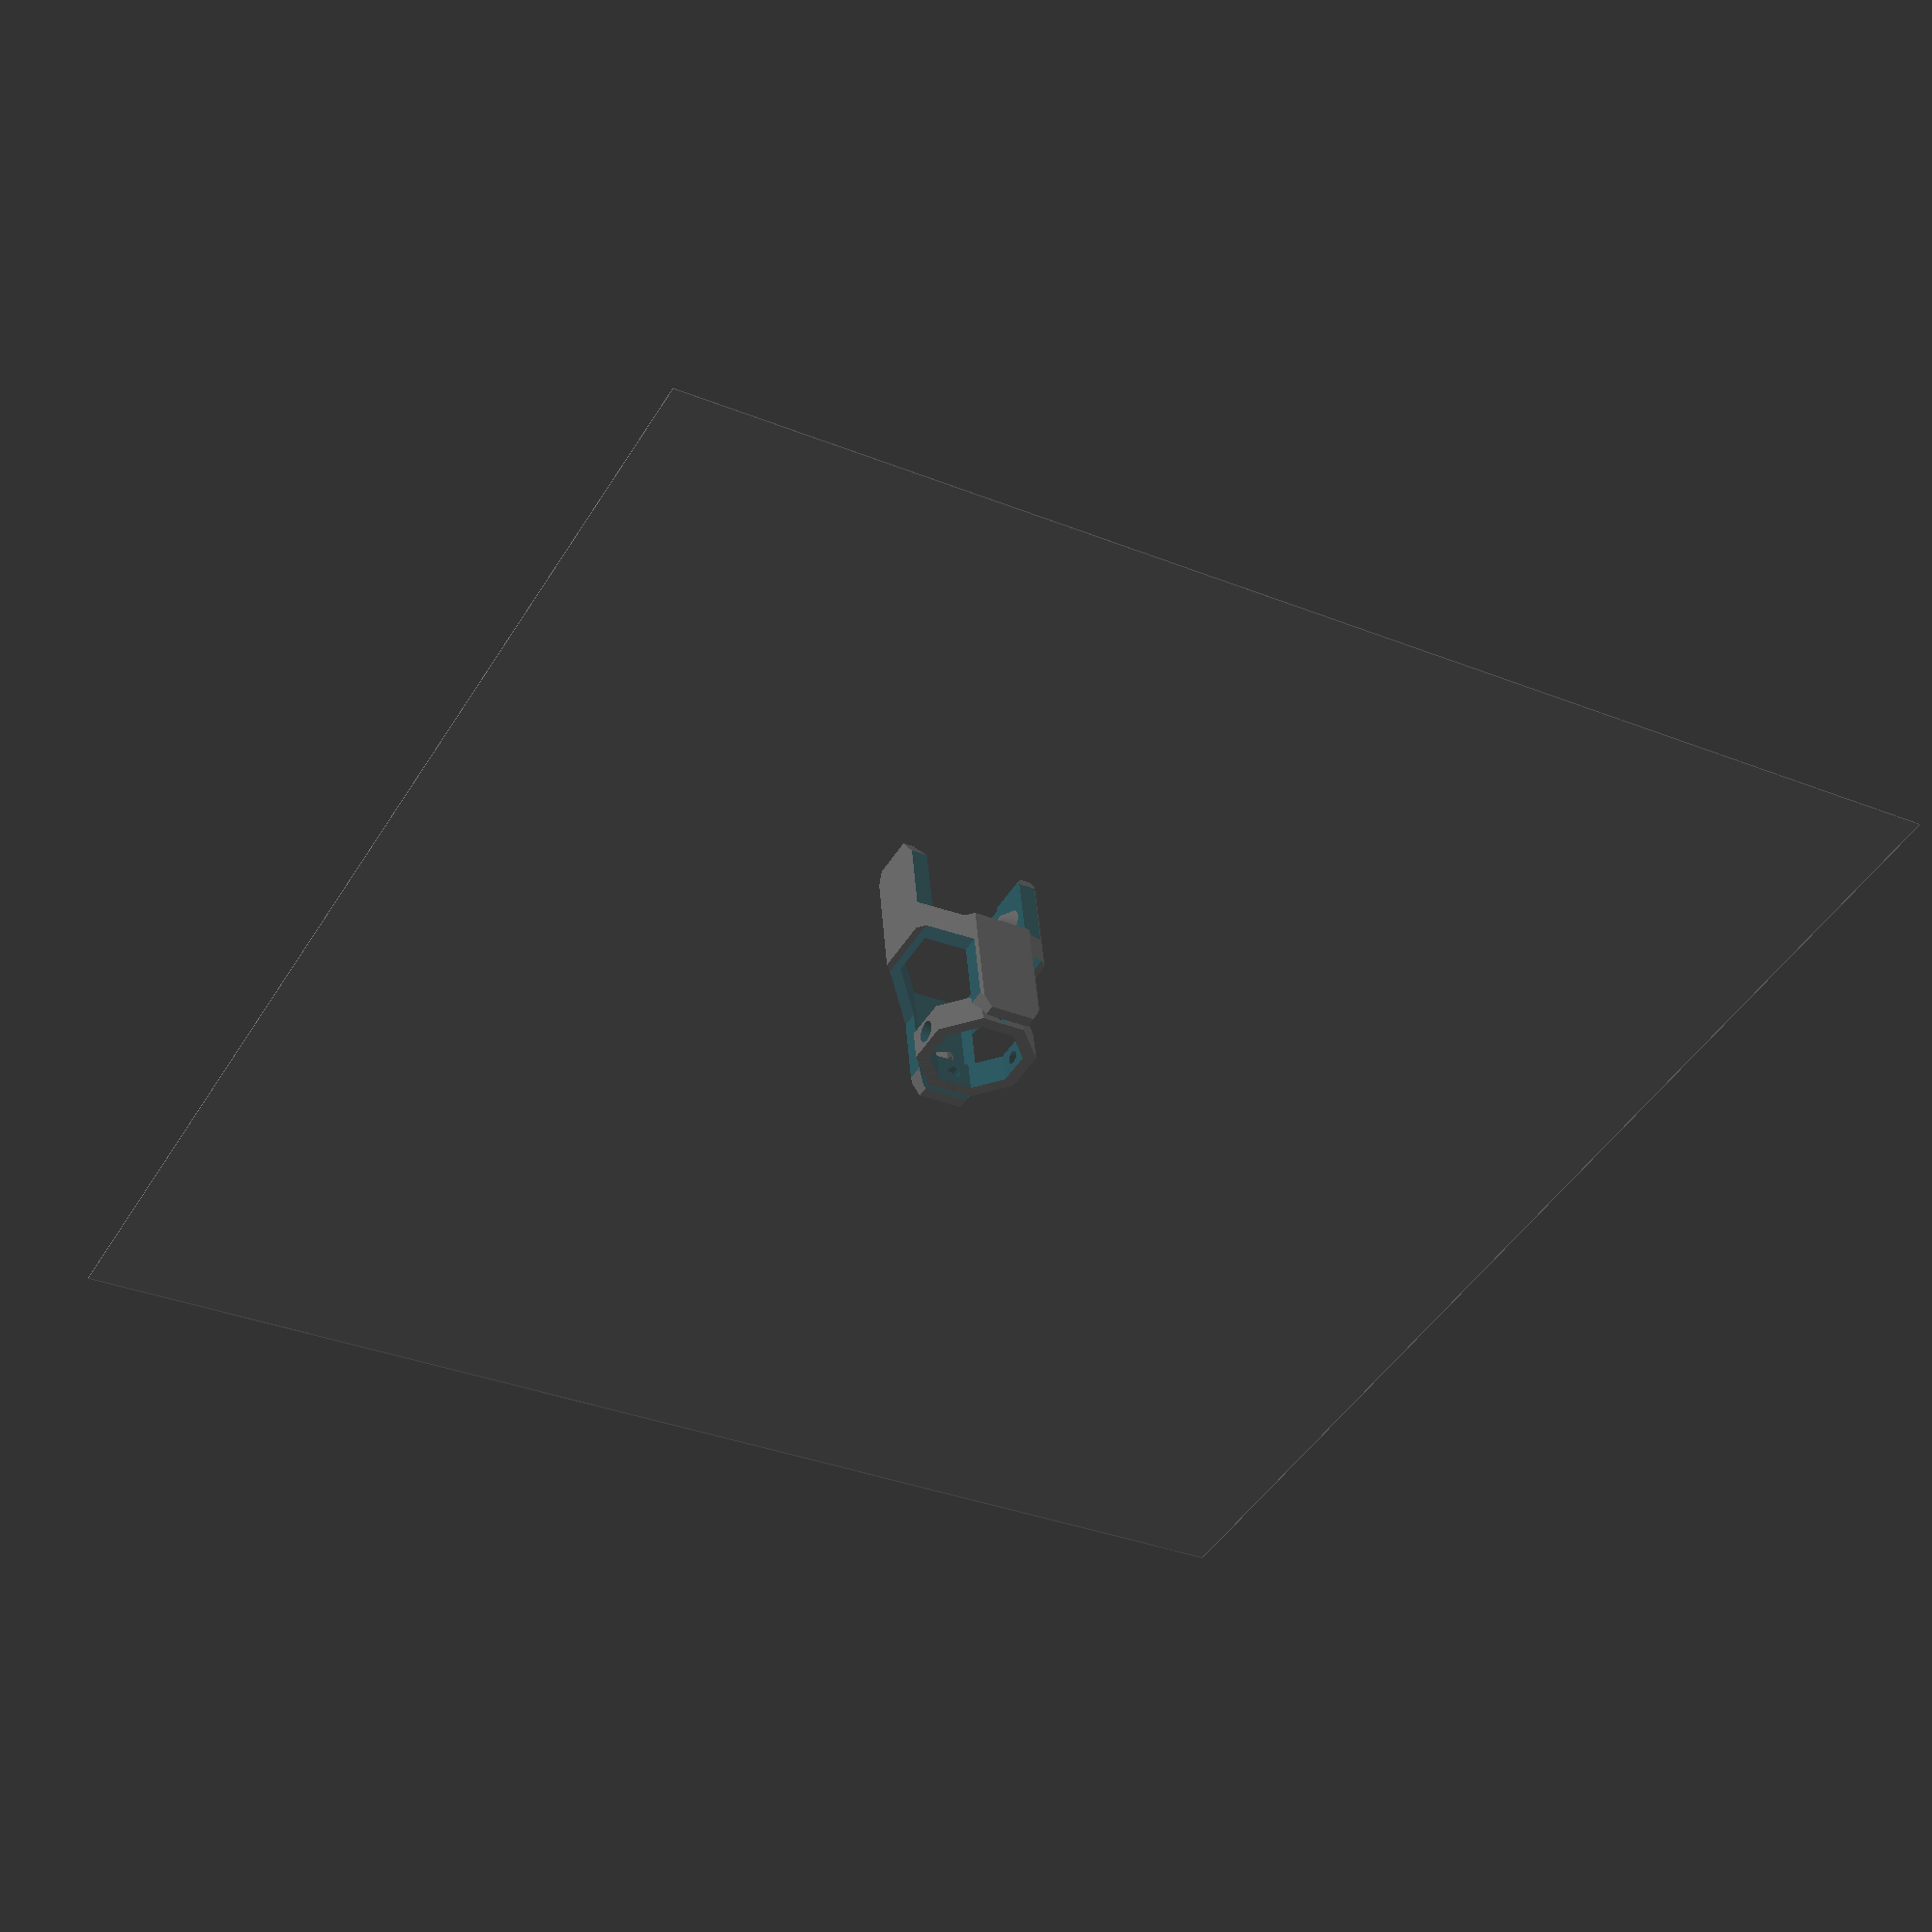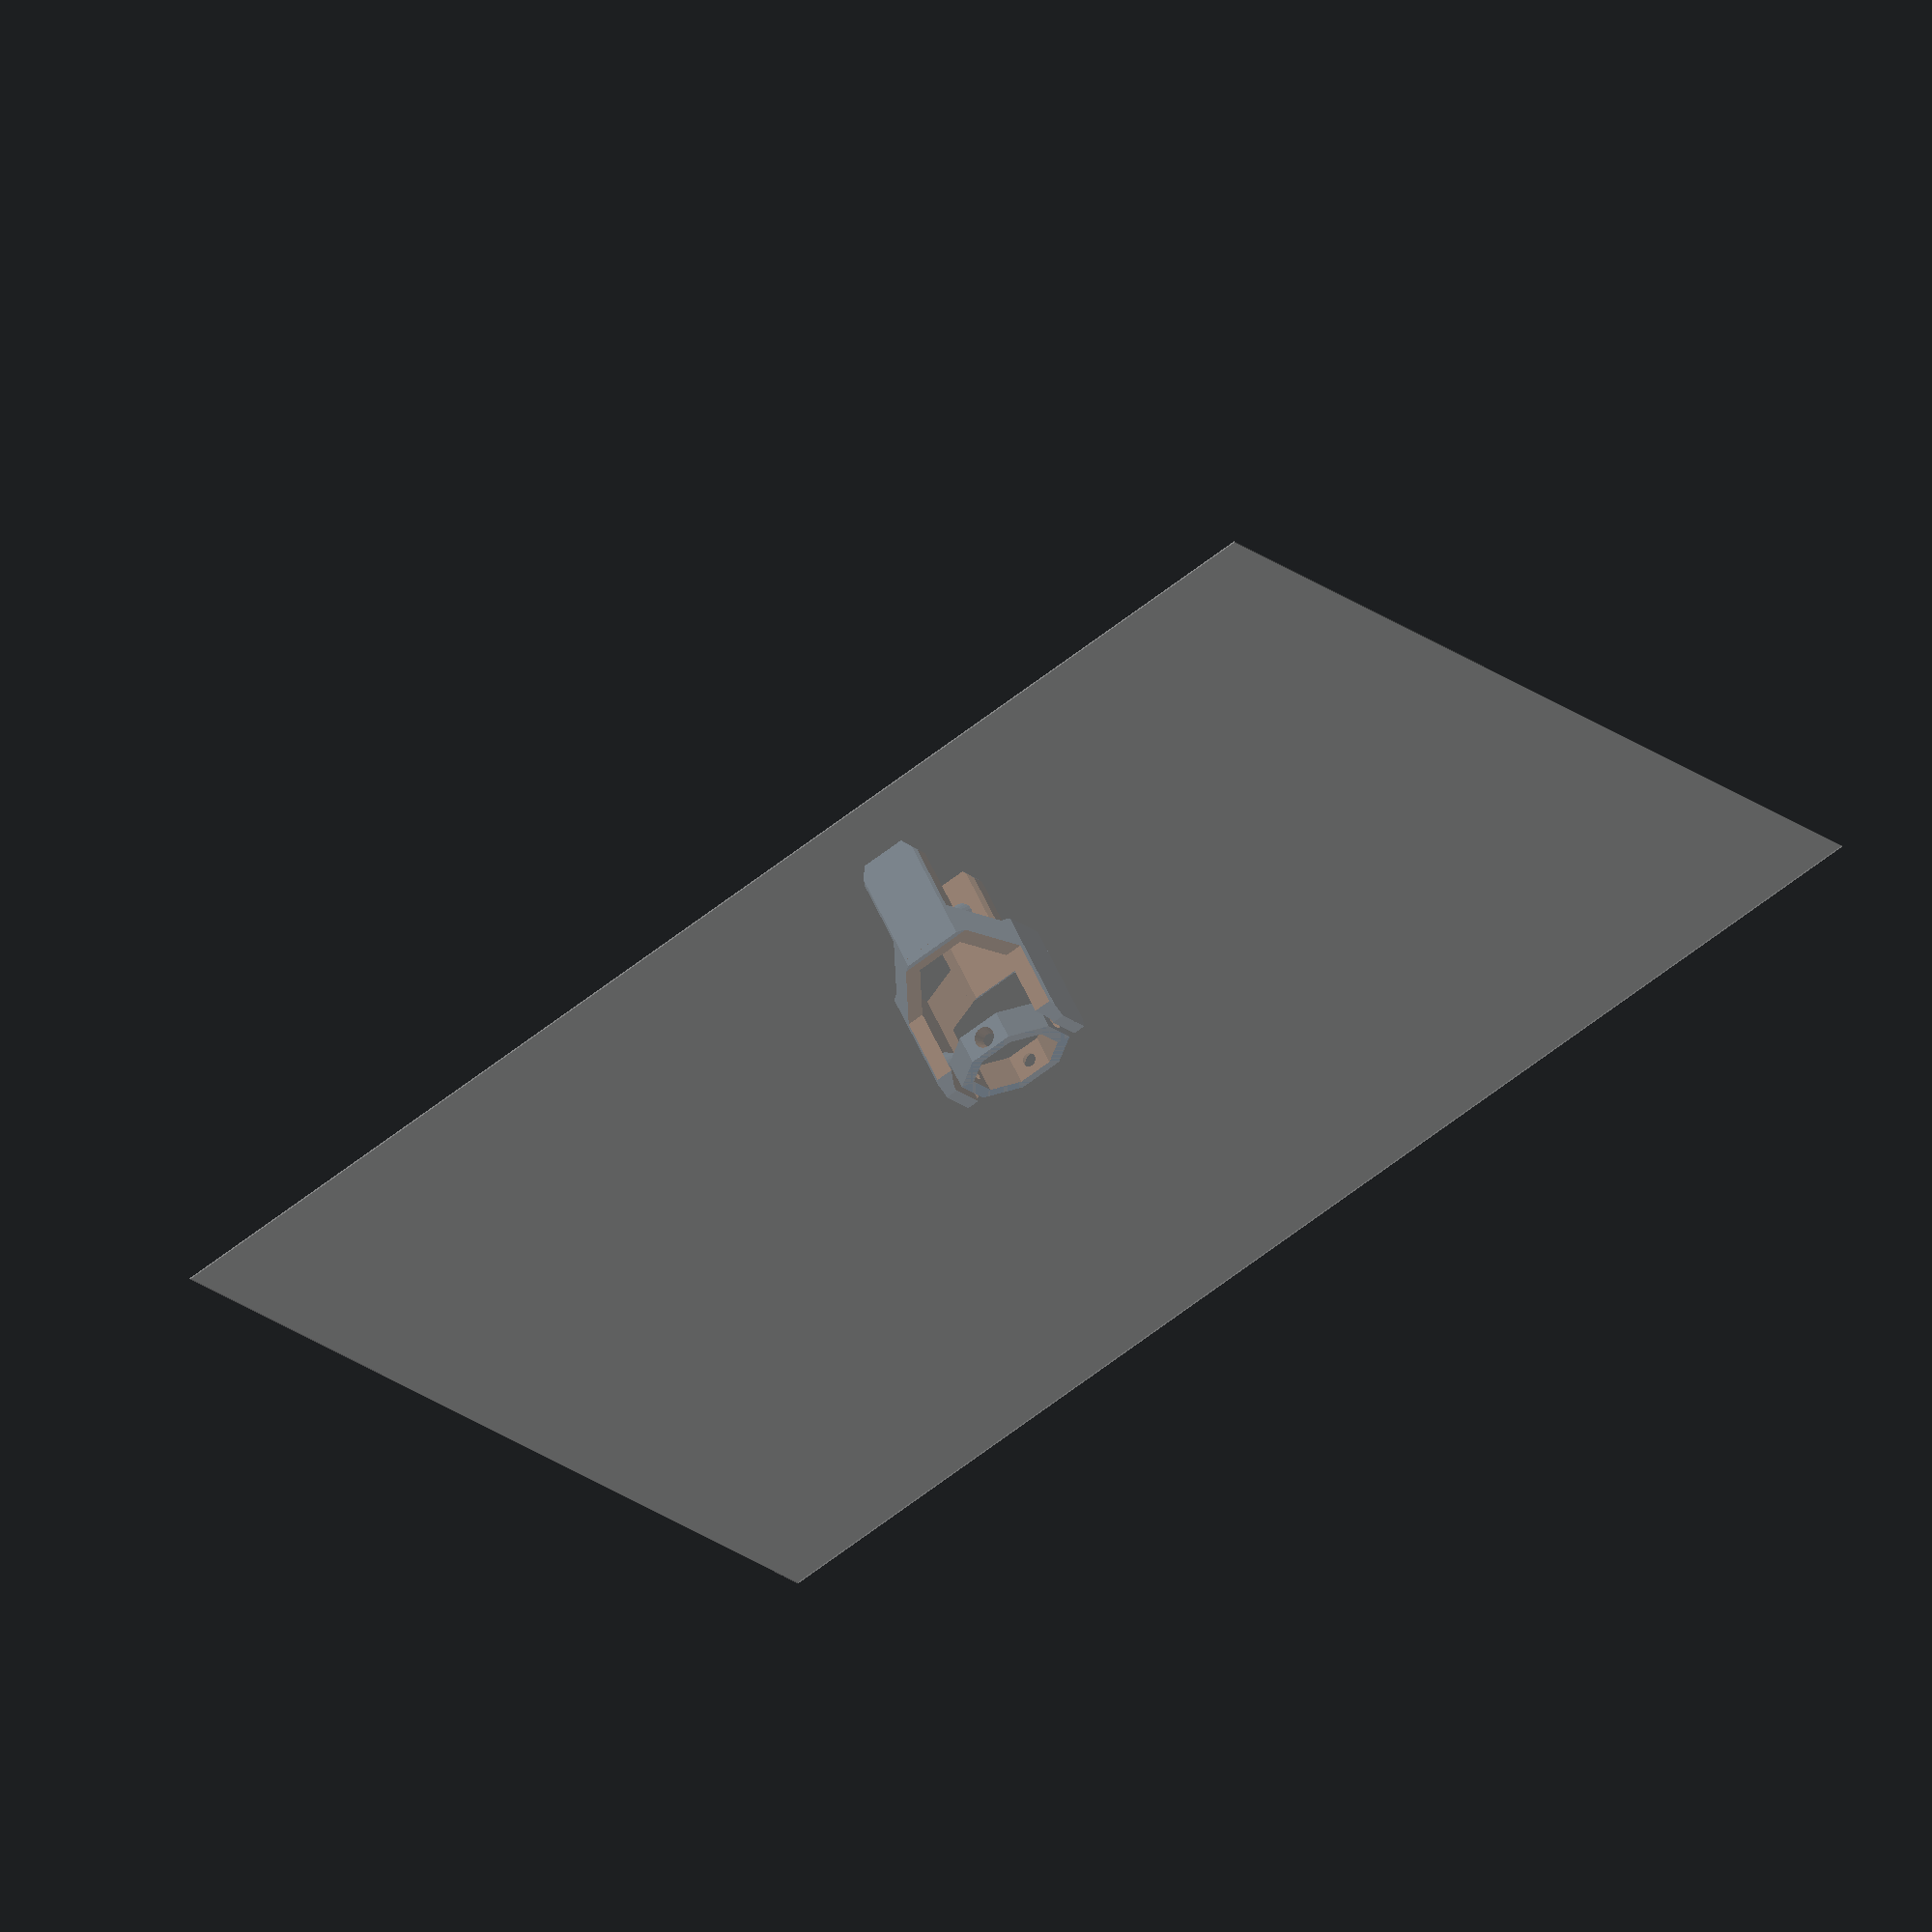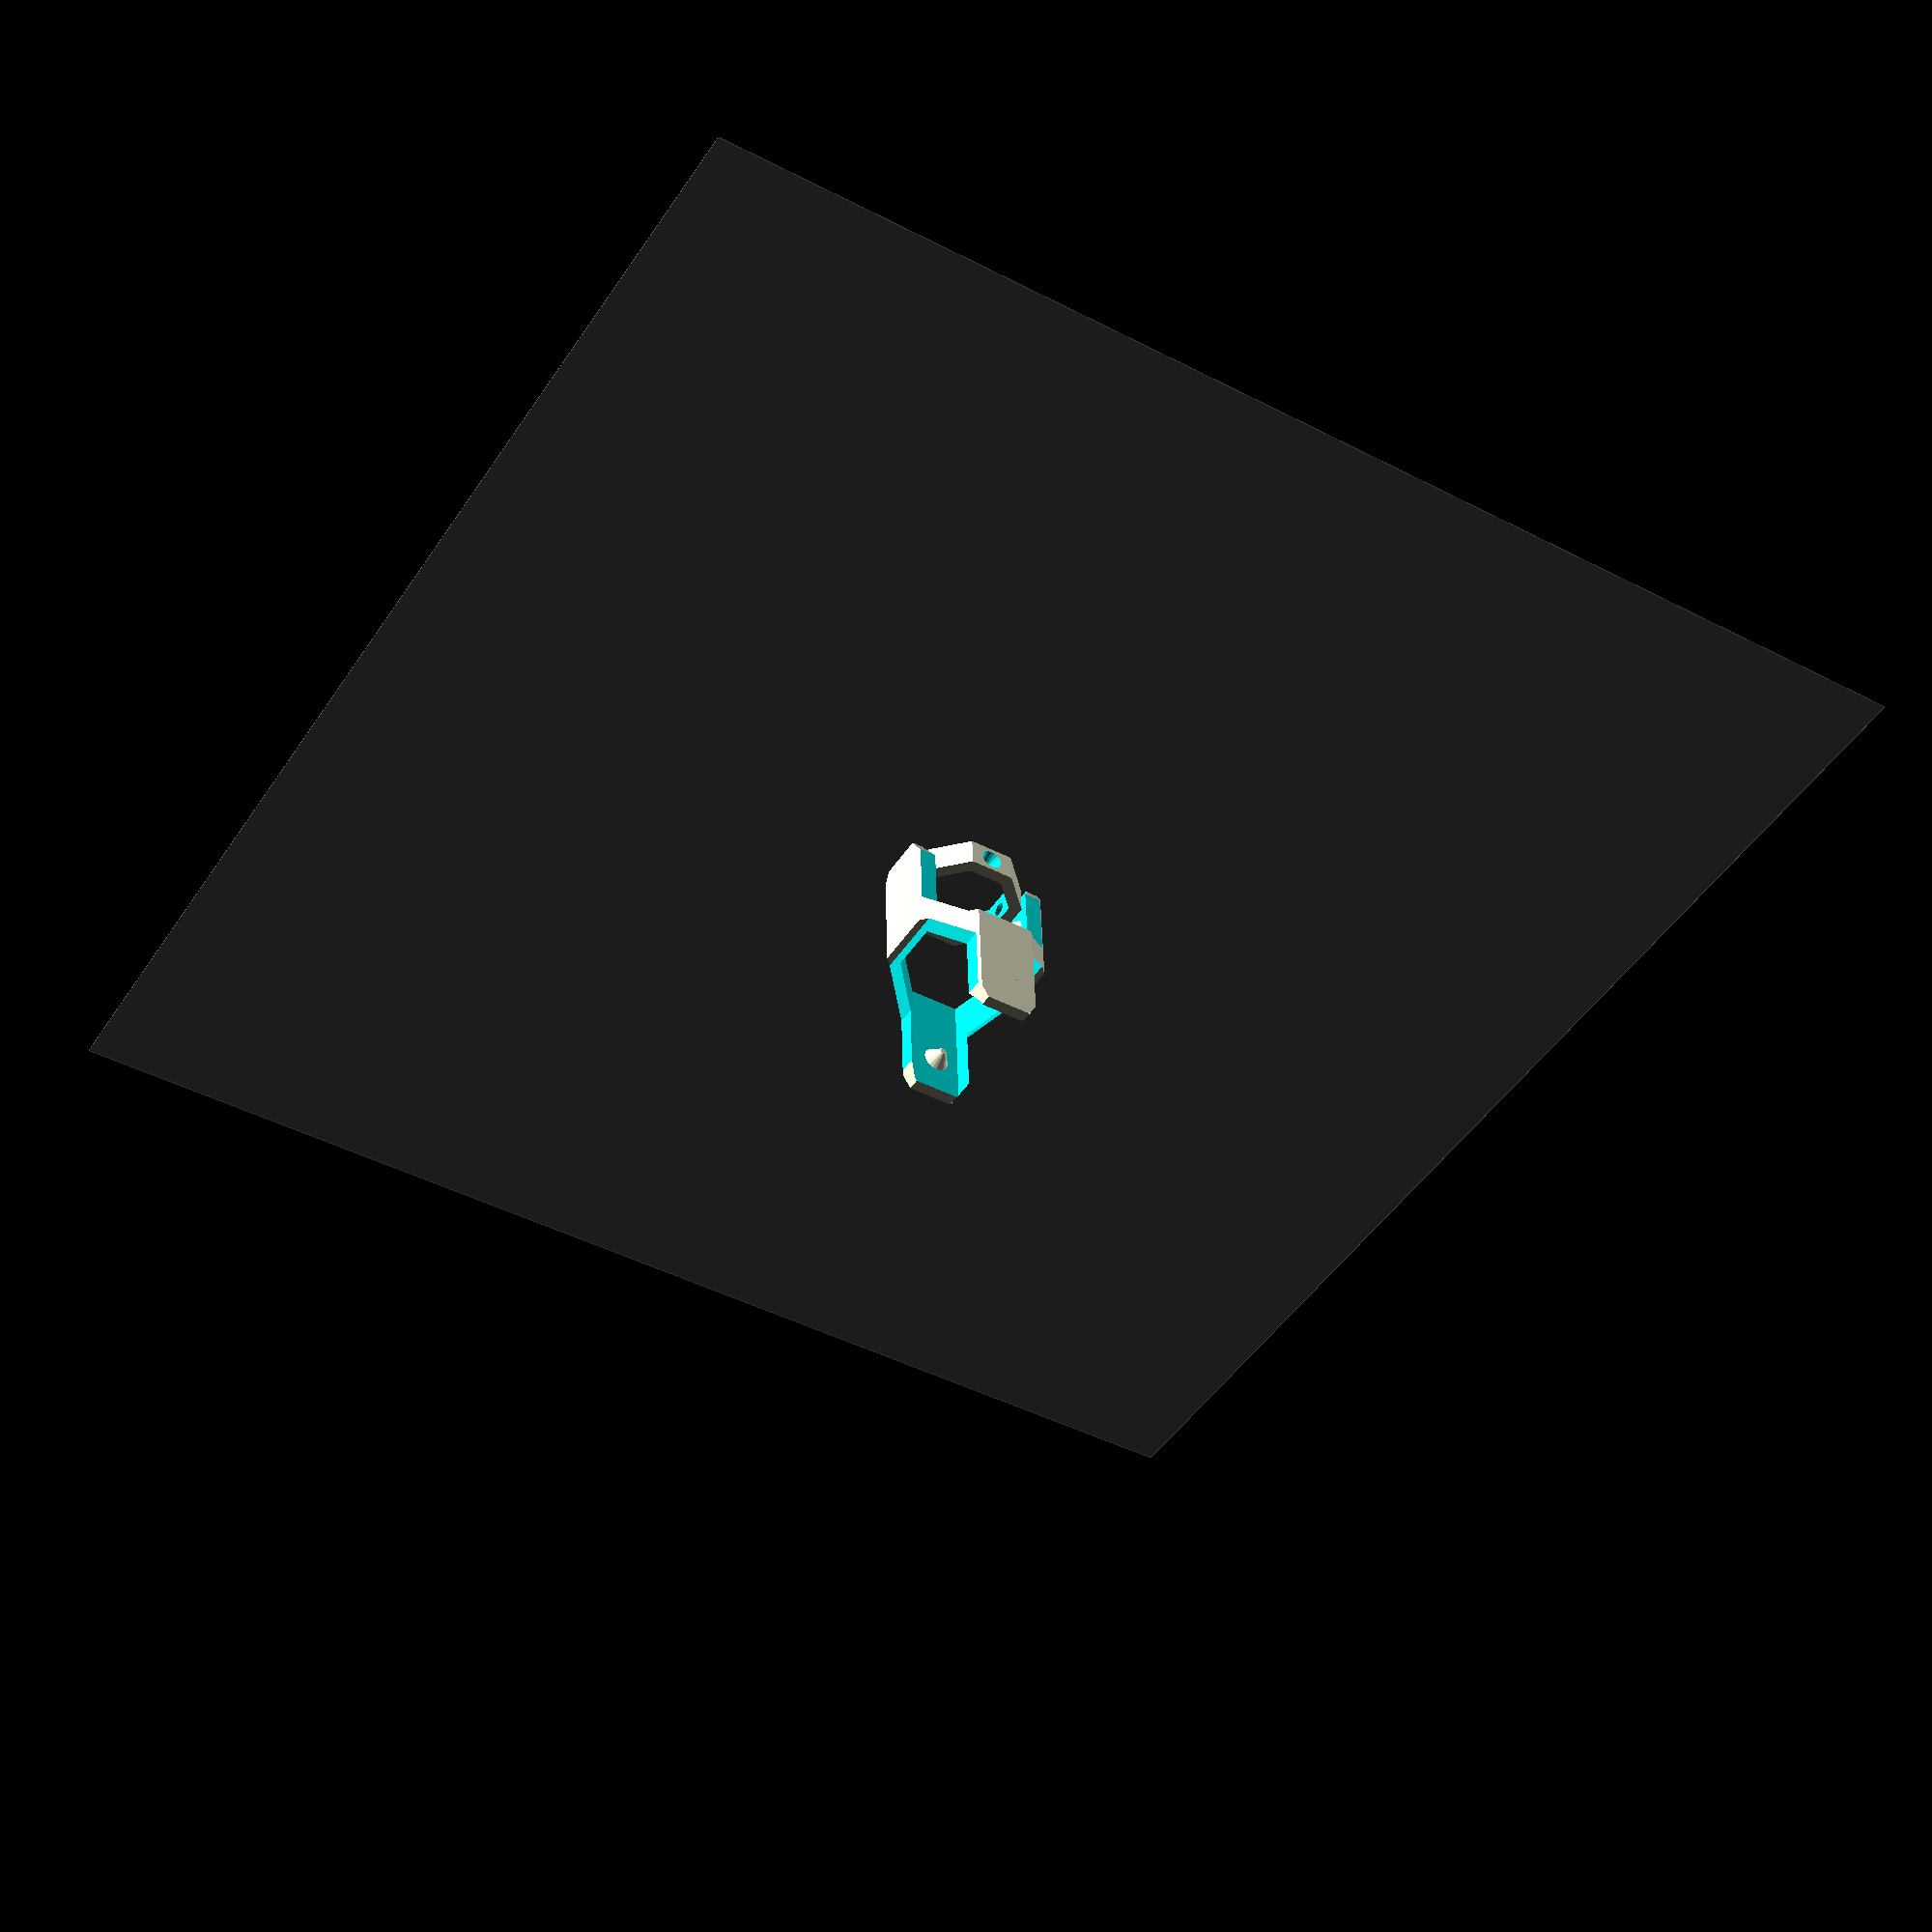
<openscad>
//show the build plate
translate([0,0,-.1])
%cube([200,200,.2], center=true);


outer_rad = 12;				//radius of outer tube
wall = 2; 					//thickness of tube
base = outer_rad/4-5;			//base height, one half
height = outer_rad*2-5;		//overall height, one half
arm_thickness = outer_rad-wall;	//arm thickness
ring_rad = outer_rad-wall-1;		//radius of connector ring
ring_thick = 4.5;				//thickness of connector ring

spike_rad = 2;				//max radius of spike


////////////you probably don't want to change these :-)
base_rad = outer_rad-arm_thickness/2;	//radius on base to arms
upper_rad = arm_thickness/2+2;		//top radius

//these are tricks to make the 'cylinder' angles printable standing up.
//If you print bracket_half instead you can make 'em nice and round.
roundness = 8;		
side_roundness = 4;
top_roundness = 6;

//have to fix the height because of the flatness constraint
//on the top round segment.
delta_h = upper_rad - (upper_rad/2*sqrt(3));

module spike(r, h) {
	cylinder(h=h,r1=r, r2=r/4, center = true, $fn=20);
}

module bracket(){

	translate([0,0,height - delta_h])

	for(j=[0:1]){
		mirror([0,0,j])
		translate([0,0,-.01])
		rotate([0,0,90*j])
		bracket_half();
	}
}

module bracket_half() {
	union(){
		for(k=[0:1]){
			mirror([0,k,0])
			translate([0,outer_rad-wall*2+.1,height-upper_rad])
			rotate([90,0,0])
			spike(r=spike_rad, h=wall+.1);
		}

	difference() {
		difference() {	
			rotate([0,0,180/roundness])
			cylinder(r=outer_rad, h=height, $fn=roundness);
	
			//hollow out the center
			translate([0,0,-.1])
			rotate([0,0,180/roundness])
			cylinder(r=outer_rad-wall, h=height+.2, $fn=roundness);
	
			for(i=[0:1]){
				mirror([i,0,0]){
					//shave off one side
					translate([arm_thickness+outer_rad/2,0,height+base+base_rad])
					cube([arm_thickness+outer_rad,outer_rad*2+1,height*2], center=true);
			
					//round the base corner
					translate([outer_rad,0,base+base_rad])
					rotate([90,0,0])
					cylinder(r=base_rad, h=outer_rad*2+1, center=true, $fn=side_roundness);

			
				}
			}
		}

		//round out the top
		translate([0,0,height-upper_rad])
		difference() {
			cube([outer_rad*2+1,outer_rad*2+1,upper_rad*2+1], center=true);

			rotate([90,0,0])
			cylinder(r=upper_rad, h=outer_rad*2+2, center=true, $fn=top_roundness);	
			
			translate([0,0,-outer_rad/2])
			cube([outer_rad*2+2,outer_rad*2+2,outer_rad], center=true);
		}
	}
}
}

module ring(){
	difference() {
		rotate([0,0,180/roundness])
		cylinder(r=ring_rad, h=ring_thick, $fn=roundness);
		translate([0,0,-.1])
		rotate([0,0,180/roundness])
		cylinder(r=ring_rad-wall, h=ring_thick+.2, $fn=roundness);

		for(i=[0:4]){
			rotate([0,0,90*i])
			translate([ring_rad-wall+.1,0,ring_thick/2])
			rotate([0,-90,0])
			spike(r=spike_rad, h=ring_thick+.2);
		}
	}
}

module joint() {
	bracket();

	translate([0,0,height*2-upper_rad-ring_thick/2-delta_h])
	ring();

	translate([0,0,height*2-upper_rad*2])
	bracket();
}

module plate(x,y){
	translate([-outer_rad*(x+1), -outer_rad*(y+1),0])
	for(i=[1:x]){
		for(j=[1:y]){
			translate([outer_rad*2*i,outer_rad*2*j,0]){
				bracket();
				ring();
			}
		}
	}
}

//joint();

//bracket();
//ring();

plate(1,1);

</openscad>
<views>
elev=311.0 azim=60.9 roll=175.2 proj=p view=solid
elev=118.5 azim=210.2 roll=24.5 proj=o view=solid
elev=315.7 azim=211.7 roll=358.4 proj=p view=solid
</views>
